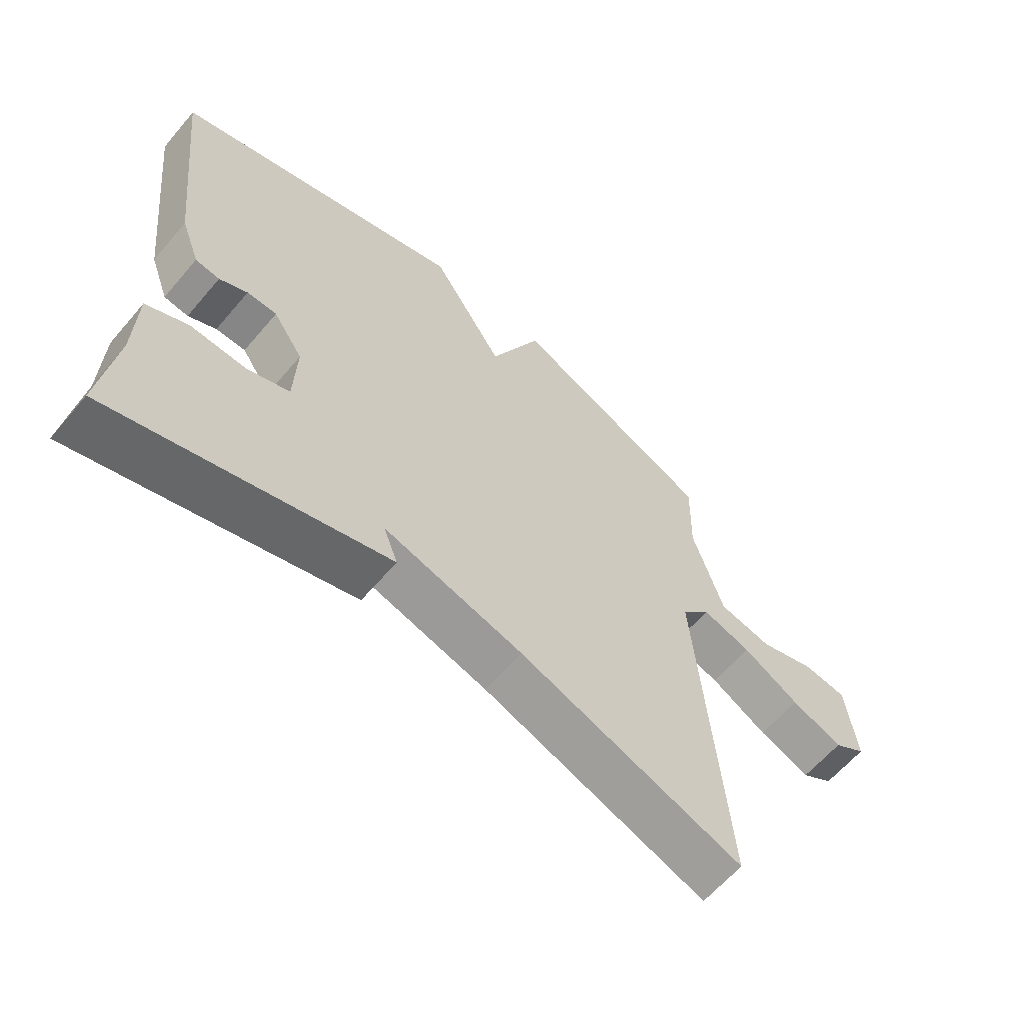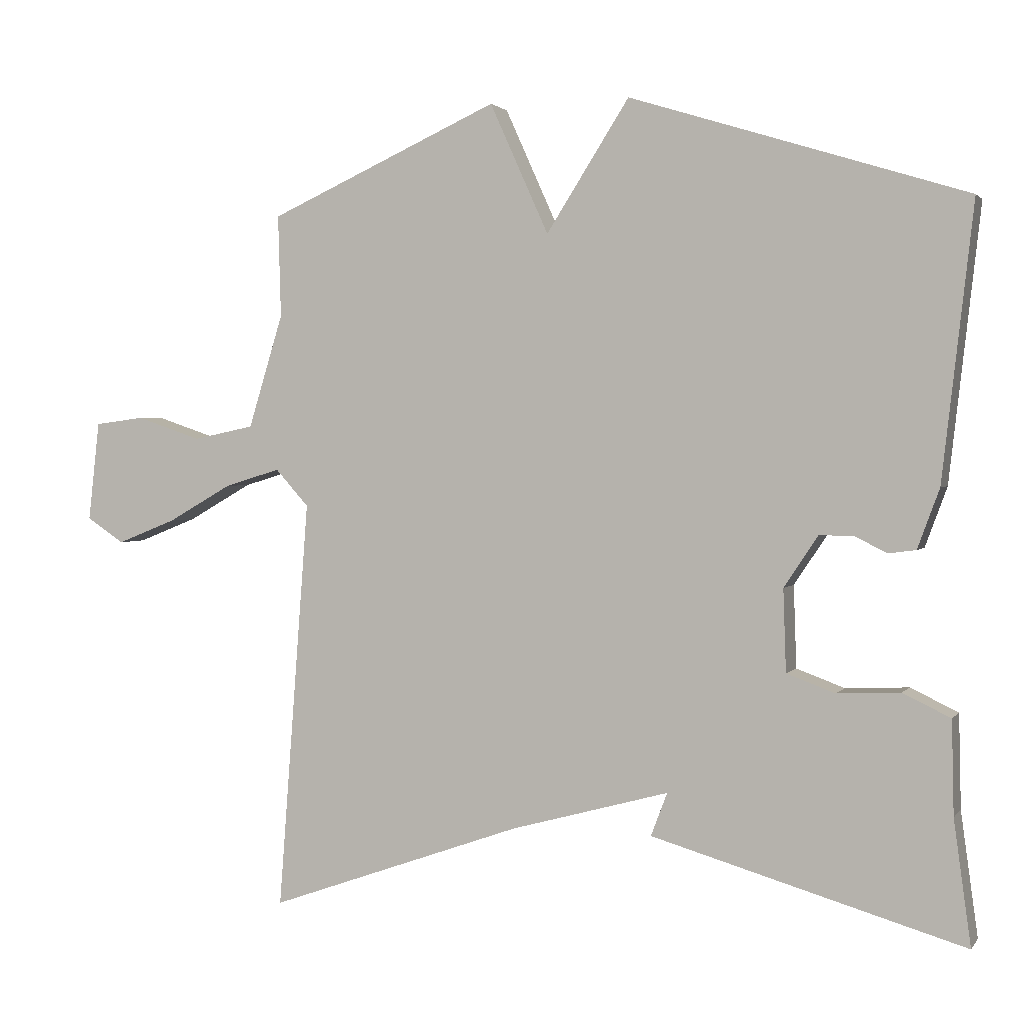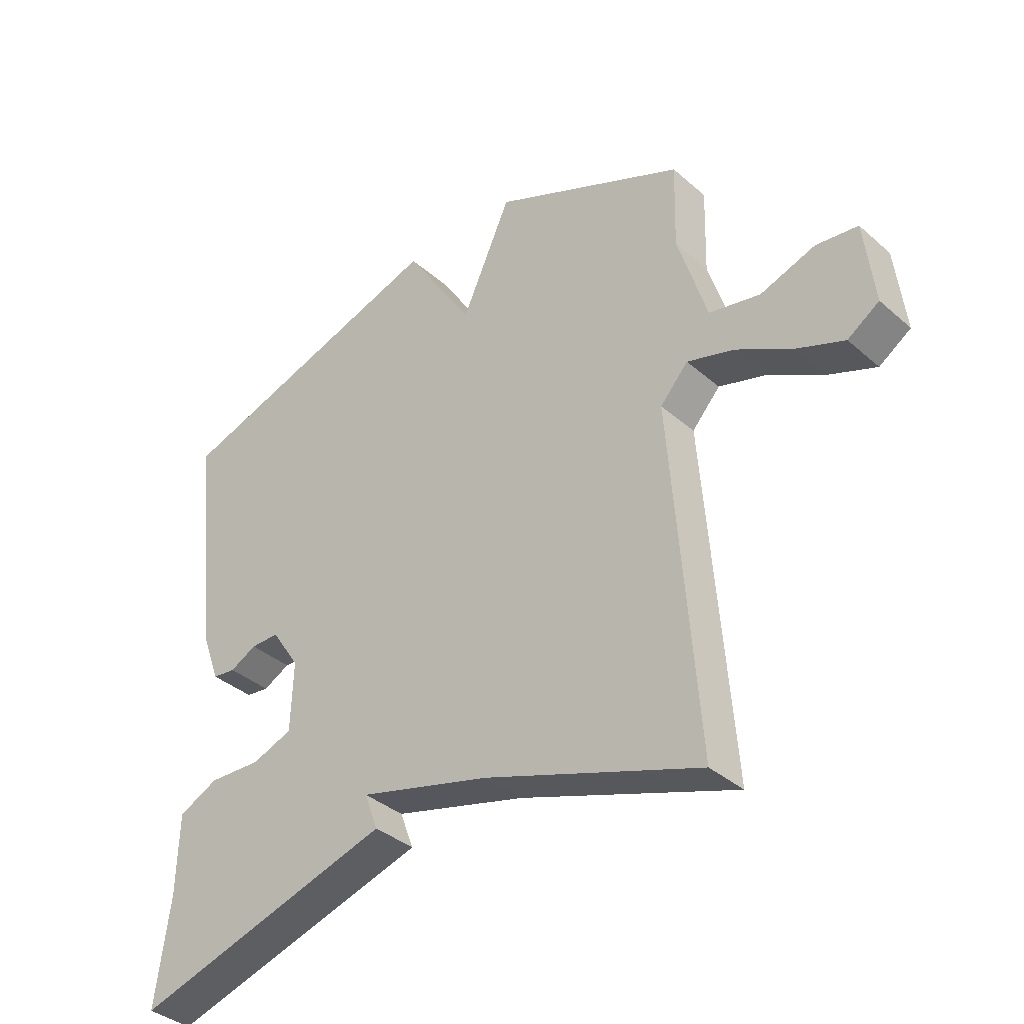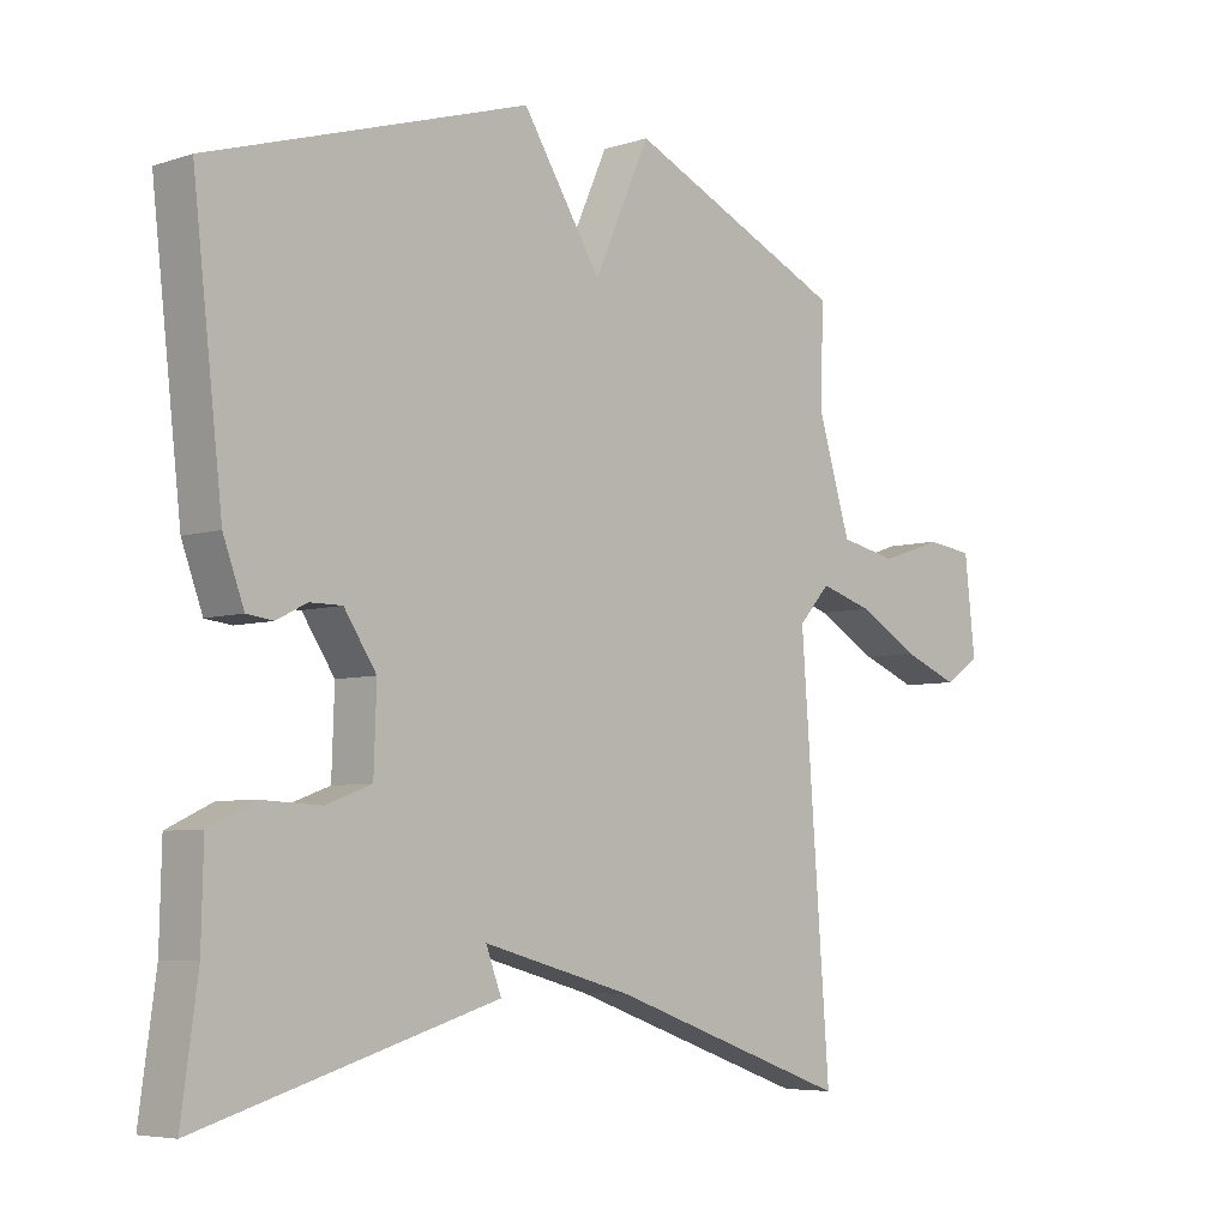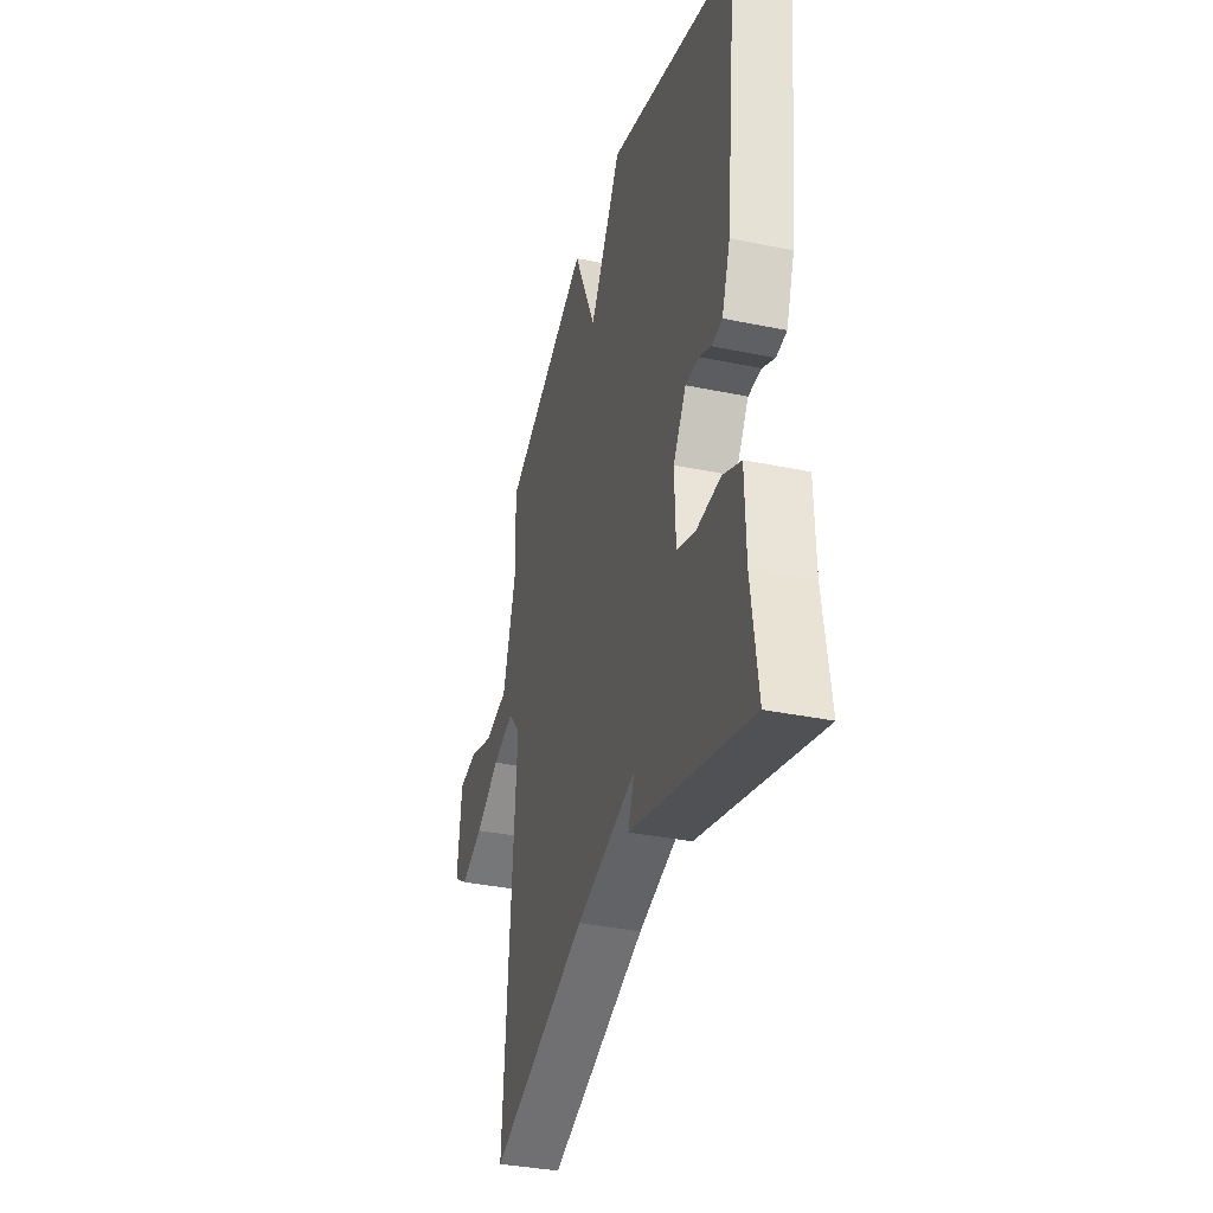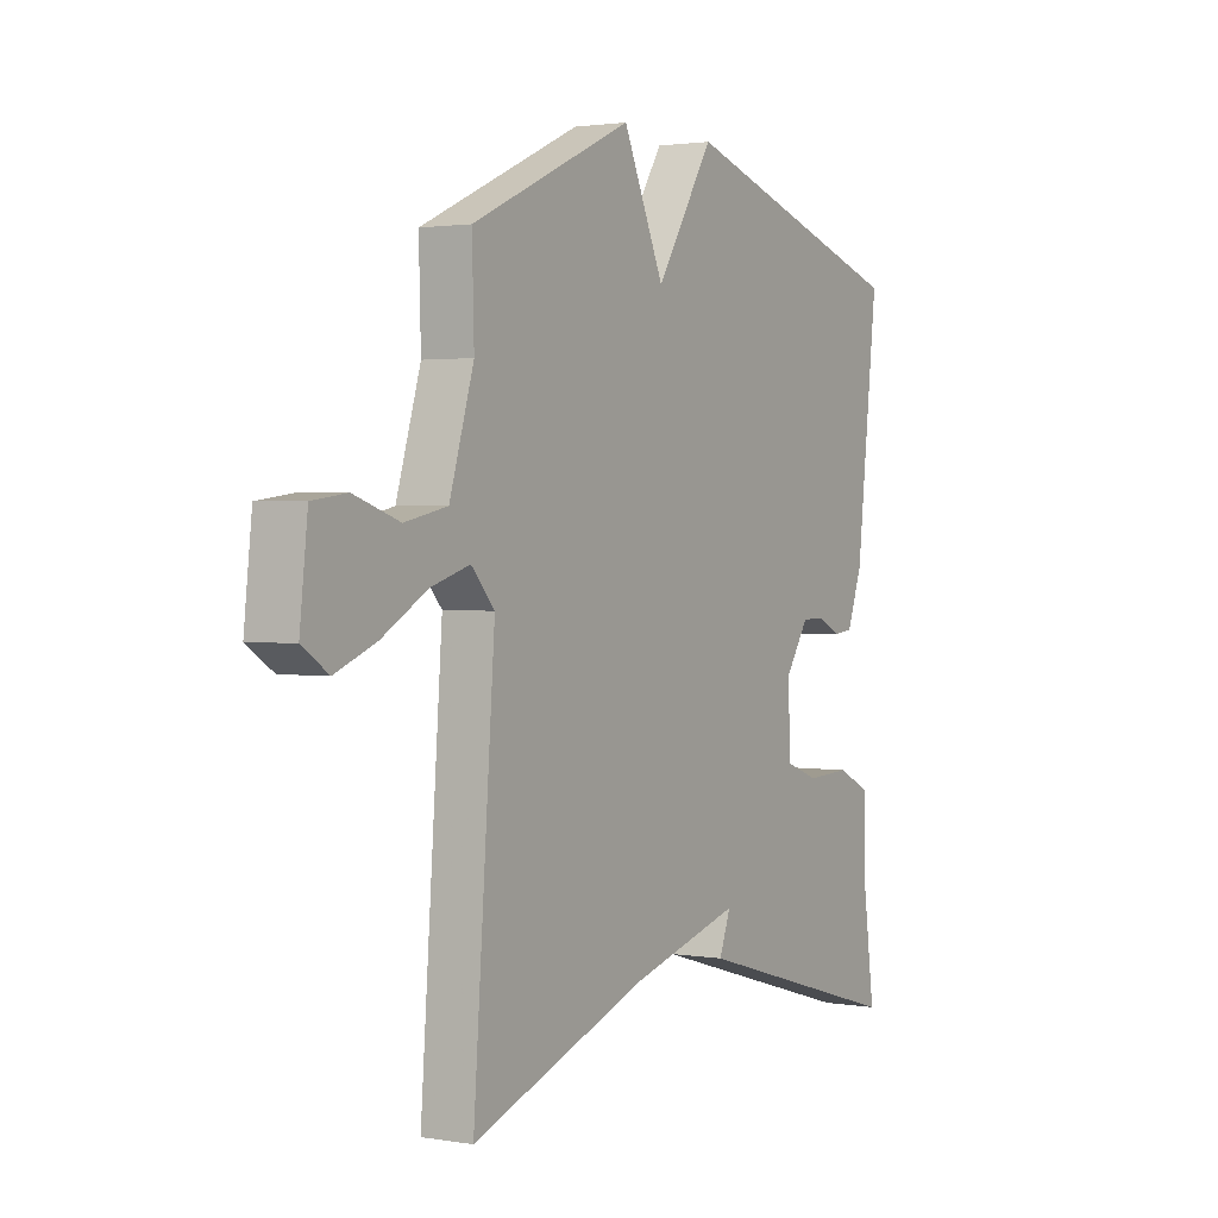
<metadata>
{"format":"obj","ext":"obj","renderer":"f3d","projection":"perspective","resolution":1024,"background":"white","views":[{"elev":-62.2,"azim":139.7,"up":"+Z"},{"elev":1.8,"azim":18.4,"up":"+Z"},{"elev":-37.0,"azim":-138.1,"up":"+Z"},{"elev":-5.8,"azim":134.4,"up":"+Z"},{"elev":-35.7,"azim":74.7,"up":"+Z"},{"elev":1.9,"azim":-59.0,"up":"+Z"}]}
</metadata>
<code>
v -0.5 0.07 0.5
v -0.174 0.07 0.648
v -0.091 0.07 0.464
v 0.026 0.07 0.648
v 0.5 0.07 0.5
v 0.456 0.07 0.114
v 0.425 0.07 0.03
v 0.386 0.07 0.025
v 0.341 0.07 0.048
v 0.293 0.07 0.048
v 0.245 0.07 -0.024
v 0.249 0.07 -0.14
v 0.317 0.07 -0.165
v 0.406 0.07 -0.161
v 0.473 0.07 -0.193
v 0.476 0.07 -0.325
v 0.5 0.07 -0.5
v 0.06 0.07 -0.372
v 0.083 0.07 -0.311
v -0.14 0.07 -0.372
v -0.5 0.07 -0.5
v -0.456 0.07 0.081
v -0.503 0.07 0.133
v -0.582 0.07 0.109
v -0.673 0.07 0.057
v -0.756 0.07 0.024
v -0.809 0.07 0.059
v -0.793 0.07 0.2
v -0.723 0.07 0.209
v -0.631 0.07 0.178
v -0.545 0.07 0.196
v -0.496 0.07 0.356
v -0.5 0 0.5
v -0.174 0 0.648
v -0.091 0 0.464
v 0.026 0 0.648
v 0.5 0 0.5
v 0.456 0 0.114
v 0.425 0 0.03
v 0.386 0 0.025
v 0.341 0 0.048
v 0.293 0 0.048
v 0.245 0 -0.024
v 0.249 0 -0.14
v 0.317 0 -0.165
v 0.406 0 -0.161
v 0.473 0 -0.193
v 0.476 0 -0.325
v 0.5 0 -0.5
v 0.06 0 -0.372
v 0.083 0 -0.311
v -0.14 0 -0.372
v -0.5 0 -0.5
v -0.456 0 0.081
v -0.503 0 0.133
v -0.582 0 0.109
v -0.673 0 0.057
v -0.756 0 0.024
v -0.809 0 0.059
v -0.793 0 0.2
v -0.723 0 0.209
v -0.631 0 0.178
v -0.545 0 0.196
v -0.496 0 0.356
f 28 29 30
f 27 28 30
f 26 27 30
f 25 26 30
f 24 25 30
f 23 24 30 31
f 22 23 31 32
f 20 21 22
f 1 2 3
f 32 1 3
f 22 32 3
f 20 22 3
f 19 20 3
f 16 17 18 19
f 15 16 19
f 14 15 19
f 13 14 19
f 7 8 9
f 6 7 9
f 5 6 9
f 4 5 9
f 3 4 9
f 3 9 10
f 12 13 19
f 11 12 19 3
f 3 10 11
f 62 61 60
f 62 60 59
f 62 59 58
f 62 58 57
f 62 57 56
f 63 62 56 55
f 64 63 55 54
f 54 53 52
f 35 34 33
f 35 33 64
f 35 64 54
f 35 54 52
f 35 52 51
f 51 50 49 48
f 51 48 47
f 51 47 46
f 51 46 45
f 41 40 39
f 41 39 38
f 41 38 37
f 41 37 36
f 41 36 35
f 42 41 35
f 51 45 44
f 35 51 44 43
f 43 42 35
f 1 33 34 2
f 2 34 35 3
f 3 35 36 4
f 4 36 37 5
f 5 37 38 6
f 6 38 39 7
f 7 39 40 8
f 8 40 41 9
f 9 41 42 10
f 10 42 43 11
f 11 43 44 12
f 12 44 45 13
f 13 45 46 14
f 14 46 47 15
f 15 47 48 16
f 16 48 49 17
f 17 49 50 18
f 18 50 51 19
f 19 51 52 20
f 20 52 53 21
f 21 53 54 22
f 22 54 55 23
f 23 55 56 24
f 24 56 57 25
f 25 57 58 26
f 26 58 59 27
f 27 59 60 28
f 28 60 61 29
f 29 61 62 30
f 30 62 63 31
f 31 63 64 32
f 32 64 33 1

</code>
